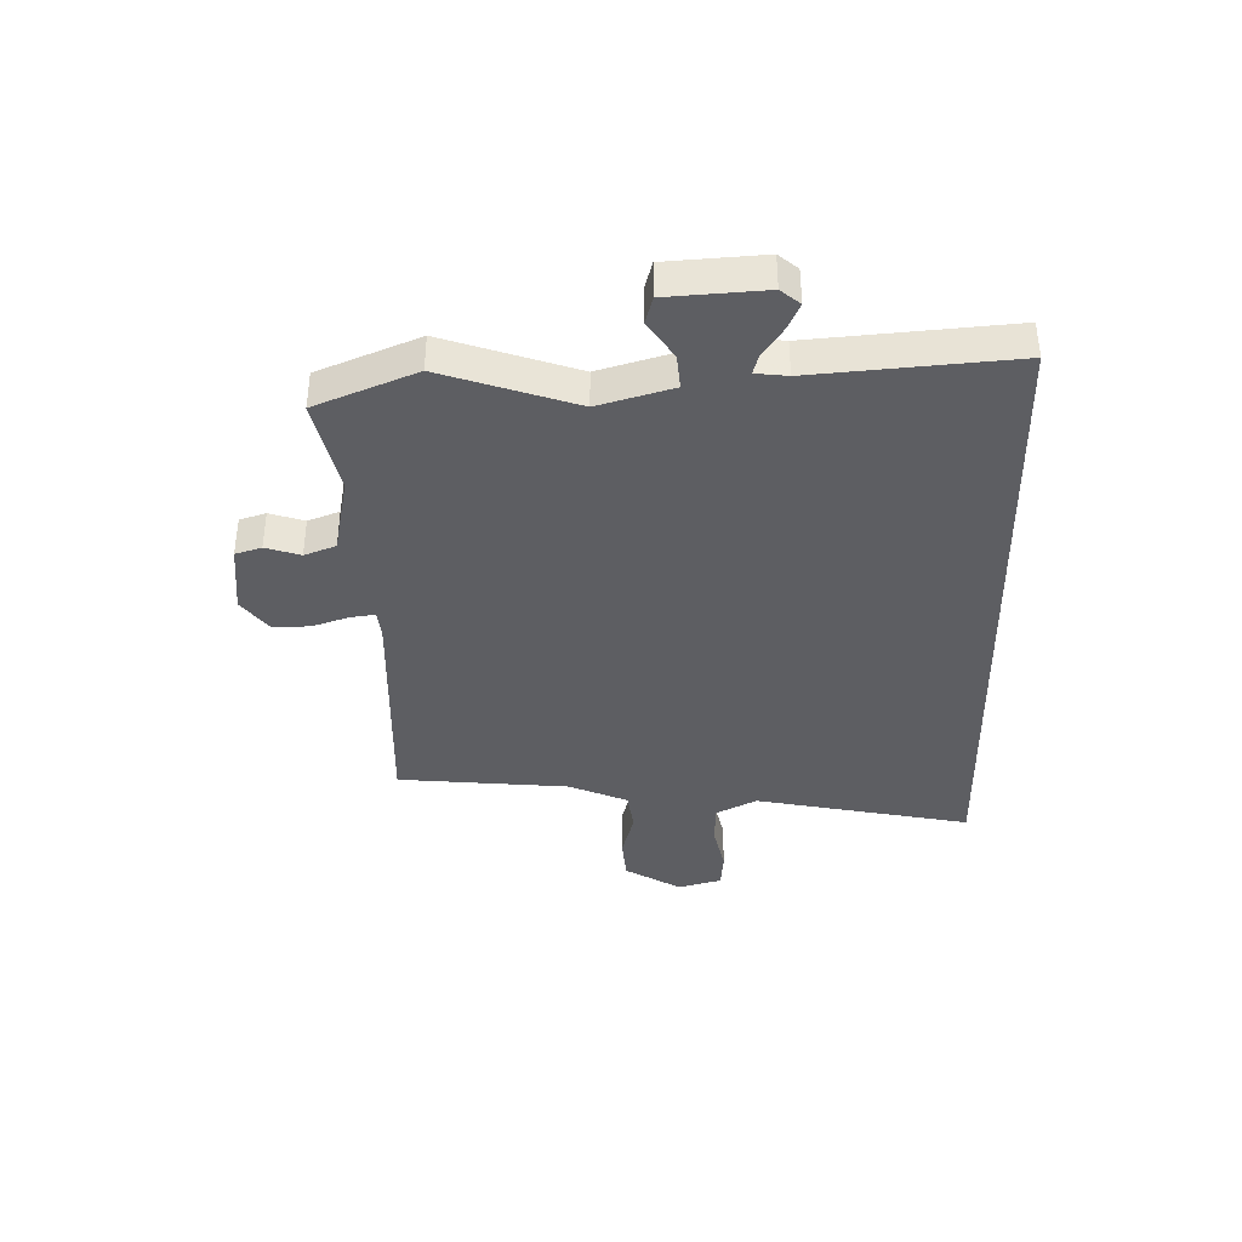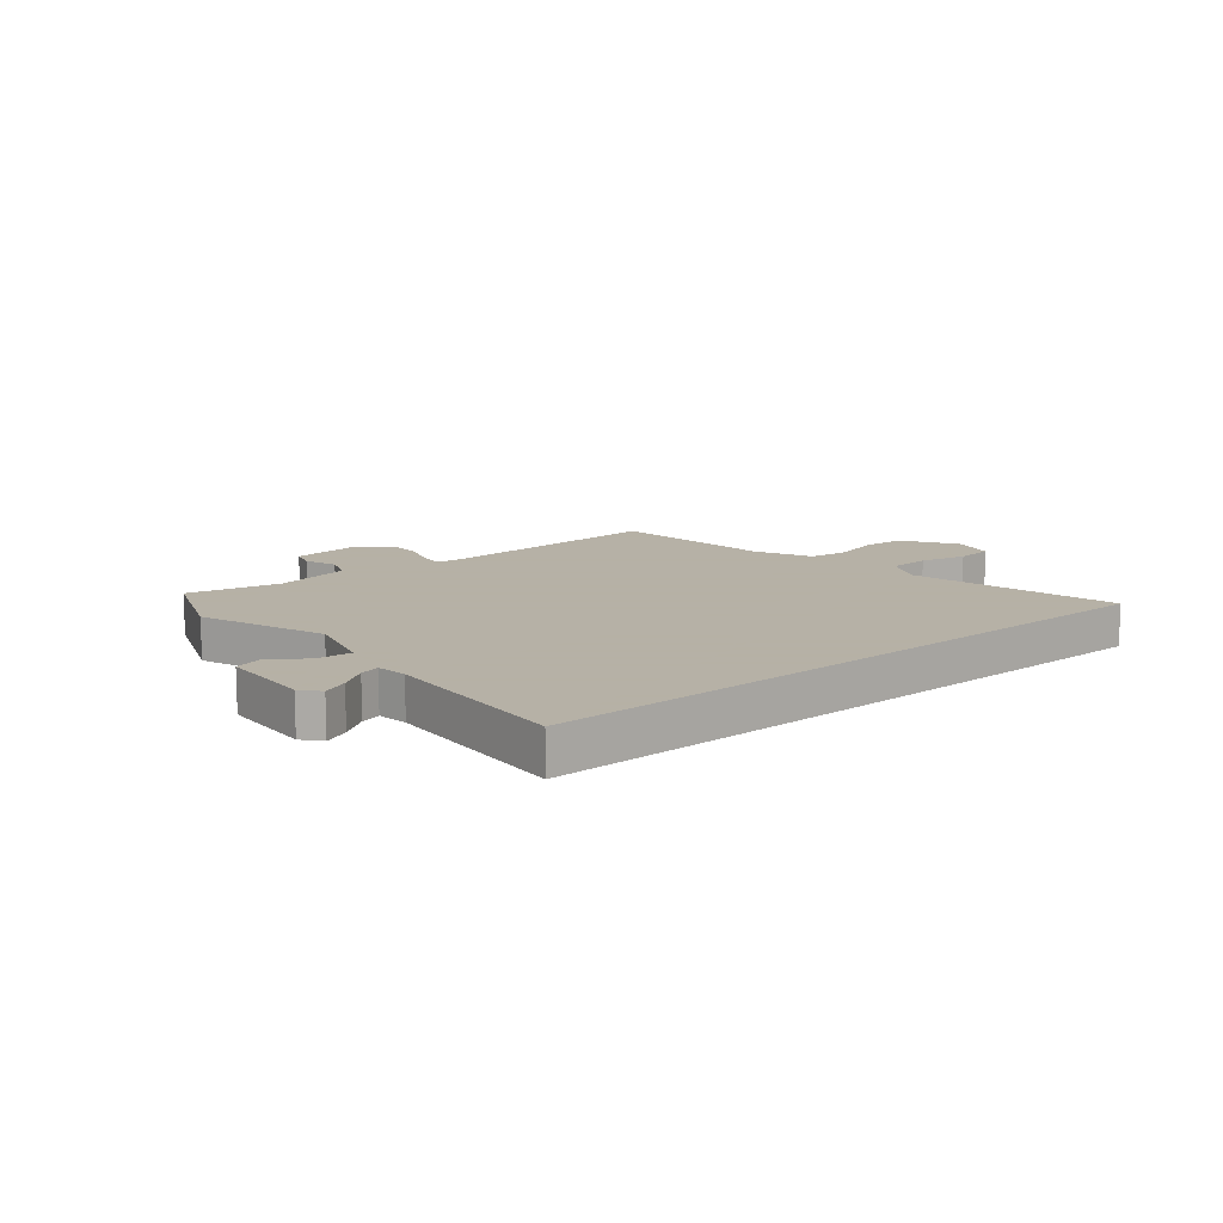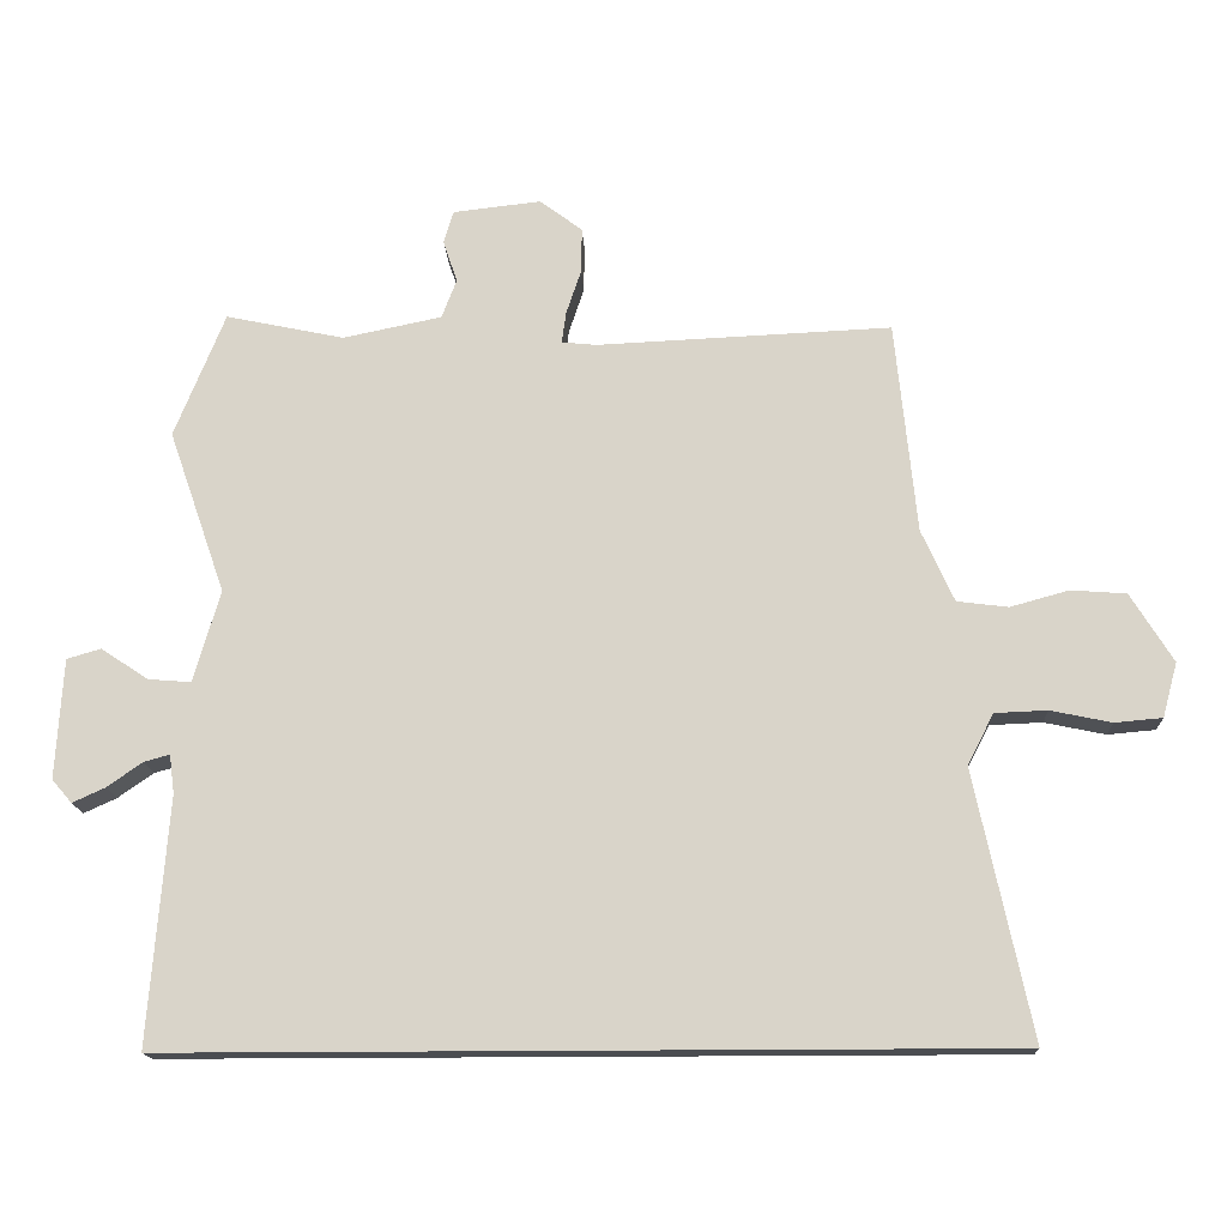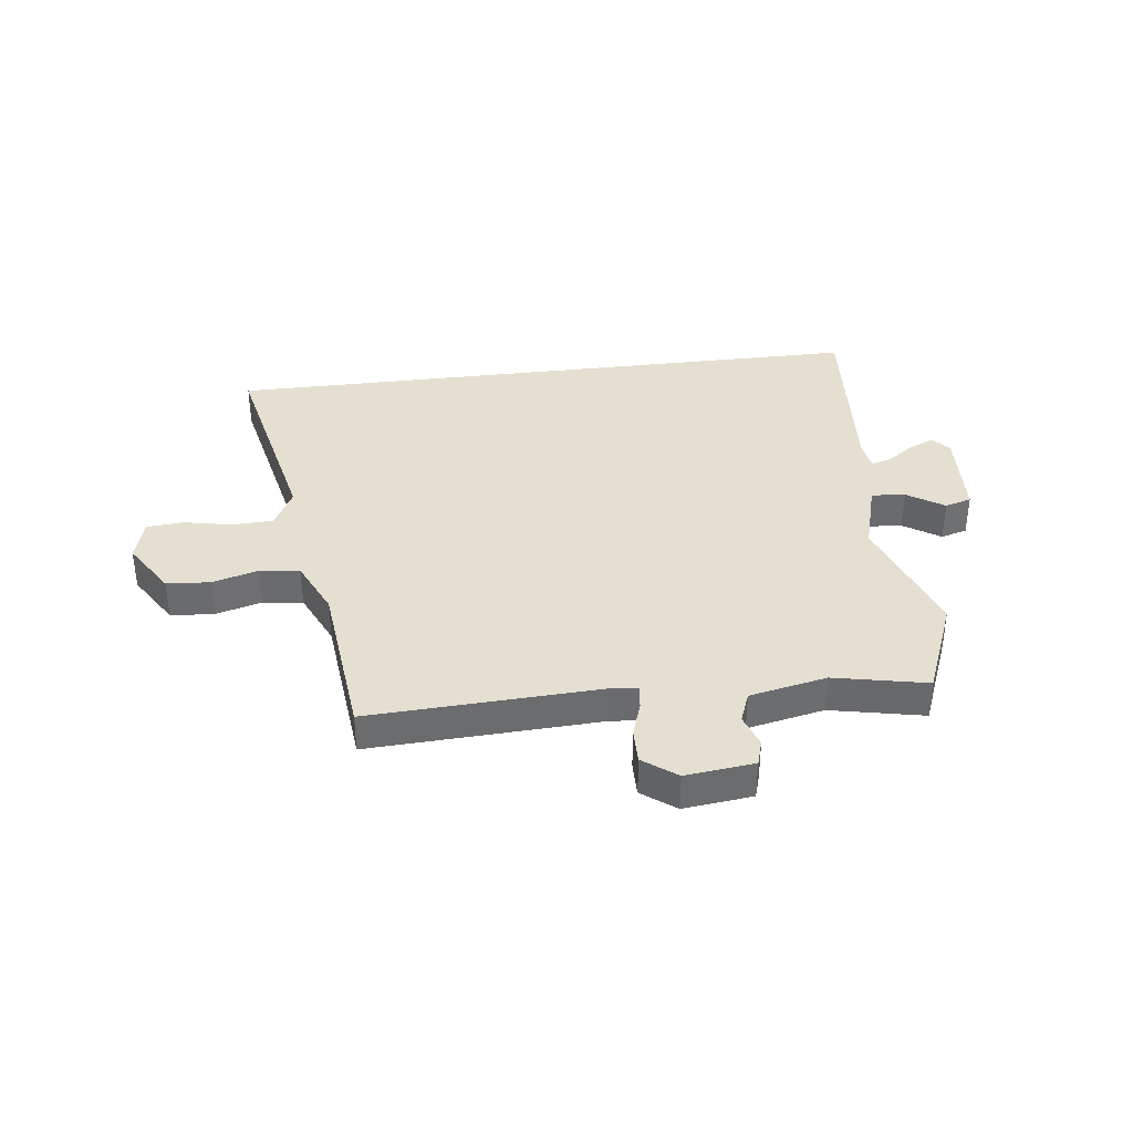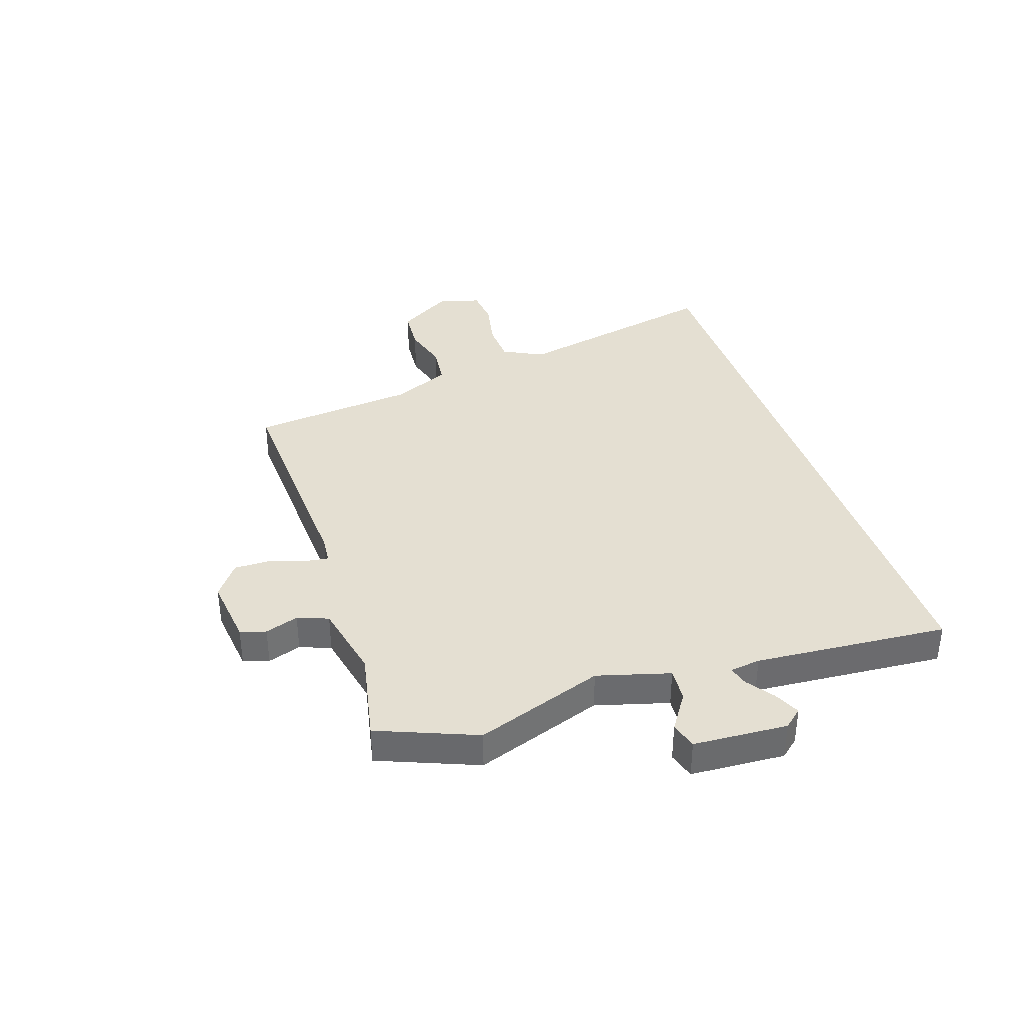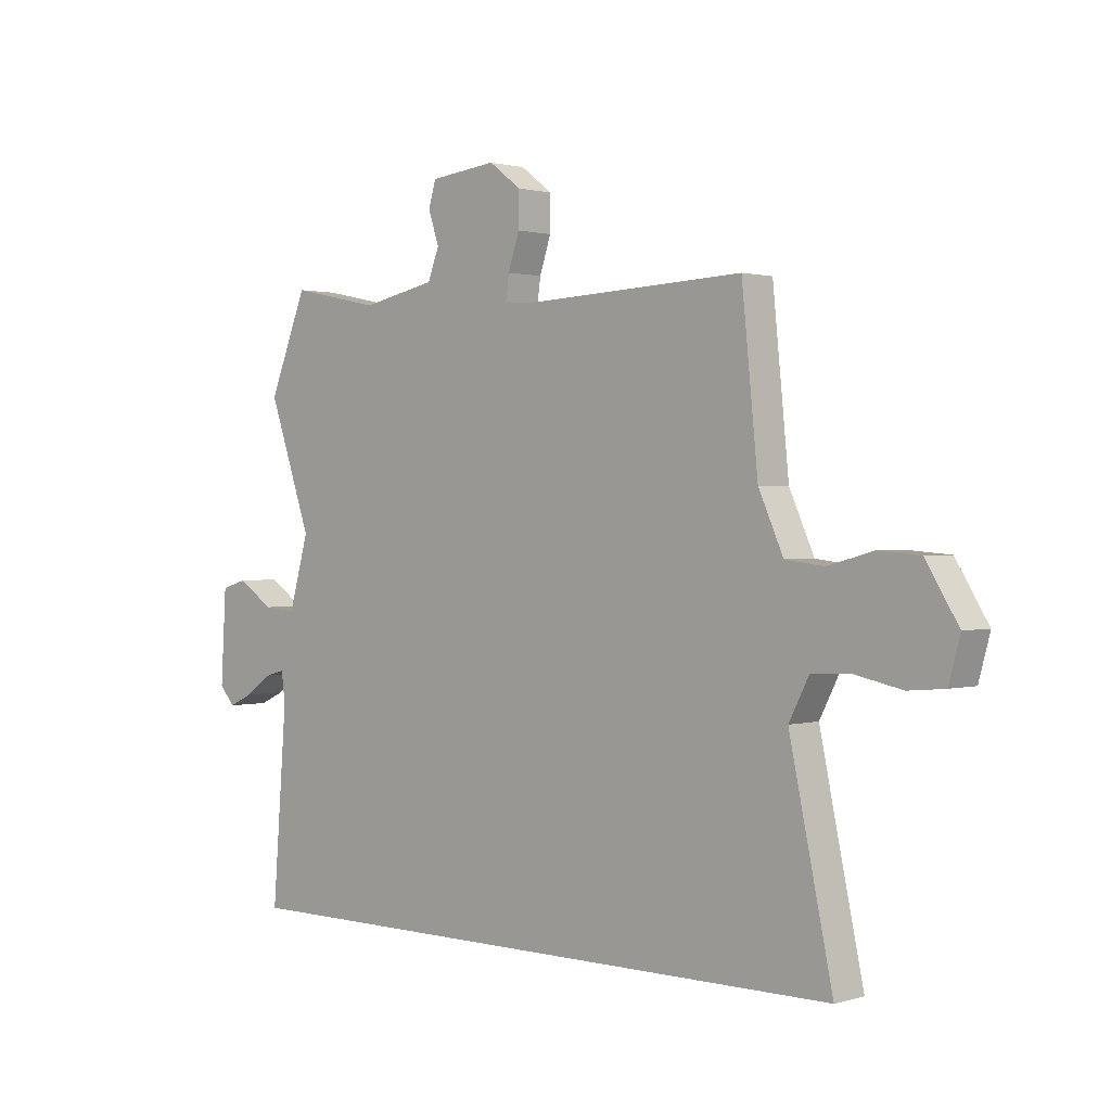
<metadata>
{"format":"obj","ext":"obj","renderer":"f3d","projection":"perspective","resolution":1024,"background":"white","views":[{"elev":-38.3,"azim":91.6,"up":"+Y"},{"elev":12.1,"azim":139.8,"up":"+Y"},{"elev":-15.8,"azim":-177.5,"up":"+Z"},{"elev":36.8,"azim":-7.1,"up":"+Y"},{"elev":36.9,"azim":71.4,"up":"+Y"},{"elev":1.1,"azim":-136.6,"up":"+Z"}]}
</metadata>
<code>
v 0.557 0.07 -0.5
v -0.621 0.07 -0.5
v -0.541 0.07 -0.123
v -0.578 0.07 -0.051
v -0.652 0.07 -0.048
v -0.738 0.07 -0.066
v -0.805 0.07 -0.06
v -0.826 0.07 0.017
v -0.766 0.07 0.114
v -0.688 0.07 0.12
v -0.605 0.07 0.097
v -0.533 0.07 0.106
v -0.487 0.07 0.208
v -0.457 0.07 0.507
v -0.041 0.07 0.488
v 0.007 0.07 0.493
v 0.001 0.07 0.537
v -0.02 0.07 0.6
v -0.021 0.07 0.664
v 0.039 0.07 0.709
v 0.163 0.07 0.695
v 0.177 0.07 0.649
v 0.157 0.07 0.589
v 0.178 0.07 0.534
v 0.317 0.07 0.505
v 0.484 0.07 0.54
v 0.555 0.07 0.364
v 0.475 0.07 0.134
v 0.512 0.07 0.004
v 0.573 0.07 0.009
v 0.639 0.07 0.053
v 0.687 0.07 0.039
v 0.697 0.07 -0.13
v 0.669 0.07 -0.163
v 0.623 0.07 -0.142
v 0.573 0.07 -0.107
v 0.537 0.07 -0.097
v 0.53 0.07 -0.152
v 0.557 0 -0.5
v -0.621 0 -0.5
v -0.541 0 -0.123
v -0.578 0 -0.051
v -0.652 0 -0.048
v -0.738 0 -0.066
v -0.805 0 -0.06
v -0.826 0 0.017
v -0.766 0 0.114
v -0.688 0 0.12
v -0.605 0 0.097
v -0.533 0 0.106
v -0.487 0 0.208
v -0.457 0 0.507
v -0.041 0 0.488
v 0.007 0 0.493
v 0.001 0 0.537
v -0.02 0 0.6
v -0.021 0 0.664
v 0.039 0 0.709
v 0.163 0 0.695
v 0.177 0 0.649
v 0.157 0 0.589
v 0.178 0 0.534
v 0.317 0 0.505
v 0.484 0 0.54
v 0.555 0 0.364
v 0.475 0 0.134
v 0.512 0 0.004
v 0.573 0 0.009
v 0.639 0 0.053
v 0.687 0 0.039
v 0.697 0 -0.13
v 0.669 0 -0.163
v 0.623 0 -0.142
v 0.573 0 -0.107
v 0.537 0 -0.097
v 0.53 0 -0.152
f 33 34 35 36
f 33 36 37
f 30 31 32 33
f 29 30 33 37
f 28 29 37 38
f 25 26 27 28
f 24 25 28 38
f 20 21 22 23
f 20 23 24
f 17 18 19 20
f 16 17 20 24
f 13 14 15
f 12 13 15 16
f 8 9 10 11
f 8 11 12
f 5 6 7 8
f 4 5 8 12
f 3 4 12 16
f 3 16 24 38
f 1 2 3 38
f 74 73 72 71
f 75 74 71
f 71 70 69 68
f 75 71 68 67
f 76 75 67 66
f 66 65 64 63
f 76 66 63 62
f 61 60 59 58
f 62 61 58
f 58 57 56 55
f 62 58 55 54
f 53 52 51
f 54 53 51 50
f 49 48 47 46
f 50 49 46
f 46 45 44 43
f 50 46 43 42
f 54 50 42 41
f 76 62 54 41
f 76 41 40 39
f 1 39 40 2
f 2 40 41 3
f 3 41 42 4
f 4 42 43 5
f 5 43 44 6
f 6 44 45 7
f 7 45 46 8
f 8 46 47 9
f 9 47 48 10
f 10 48 49 11
f 11 49 50 12
f 12 50 51 13
f 13 51 52 14
f 14 52 53 15
f 15 53 54 16
f 16 54 55 17
f 17 55 56 18
f 18 56 57 19
f 19 57 58 20
f 20 58 59 21
f 21 59 60 22
f 22 60 61 23
f 23 61 62 24
f 24 62 63 25
f 25 63 64 26
f 26 64 65 27
f 27 65 66 28
f 28 66 67 29
f 29 67 68 30
f 30 68 69 31
f 31 69 70 32
f 32 70 71 33
f 33 71 72 34
f 34 72 73 35
f 35 73 74 36
f 36 74 75 37
f 37 75 76 38
f 38 76 39 1

</code>
